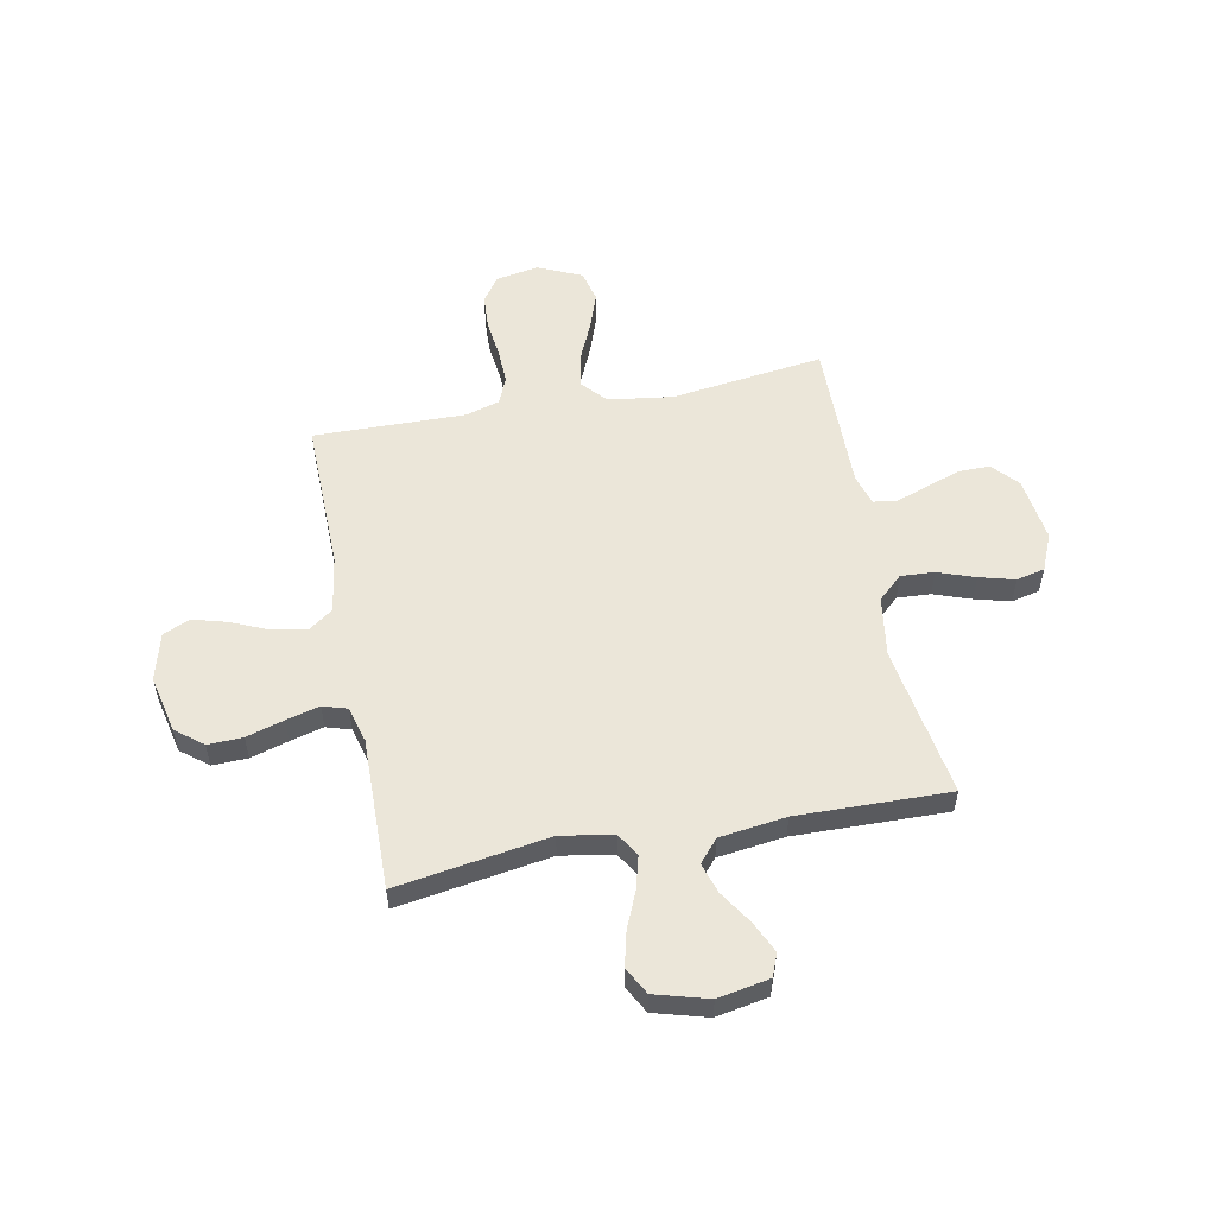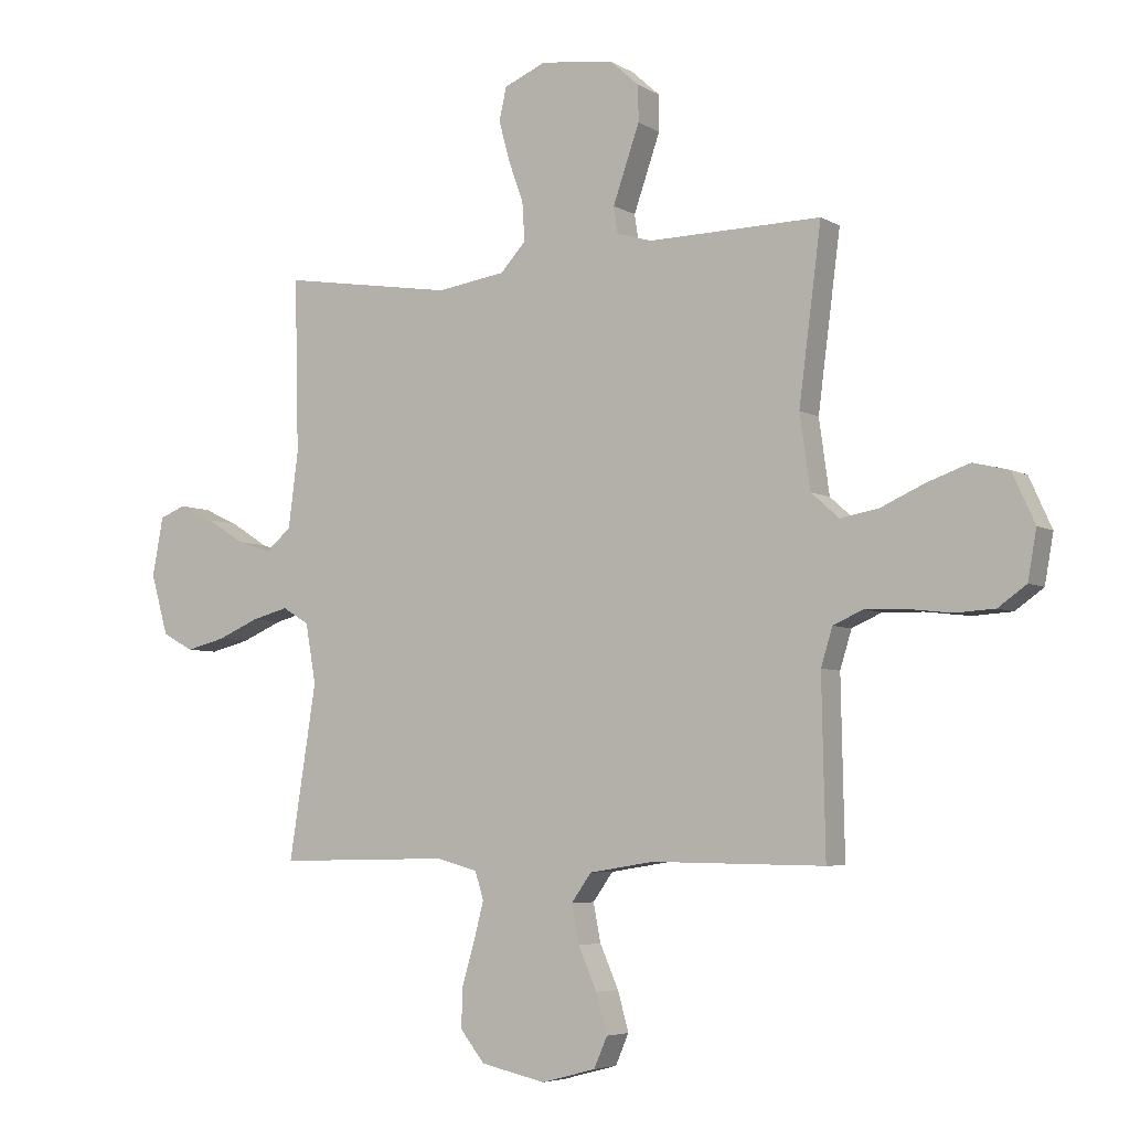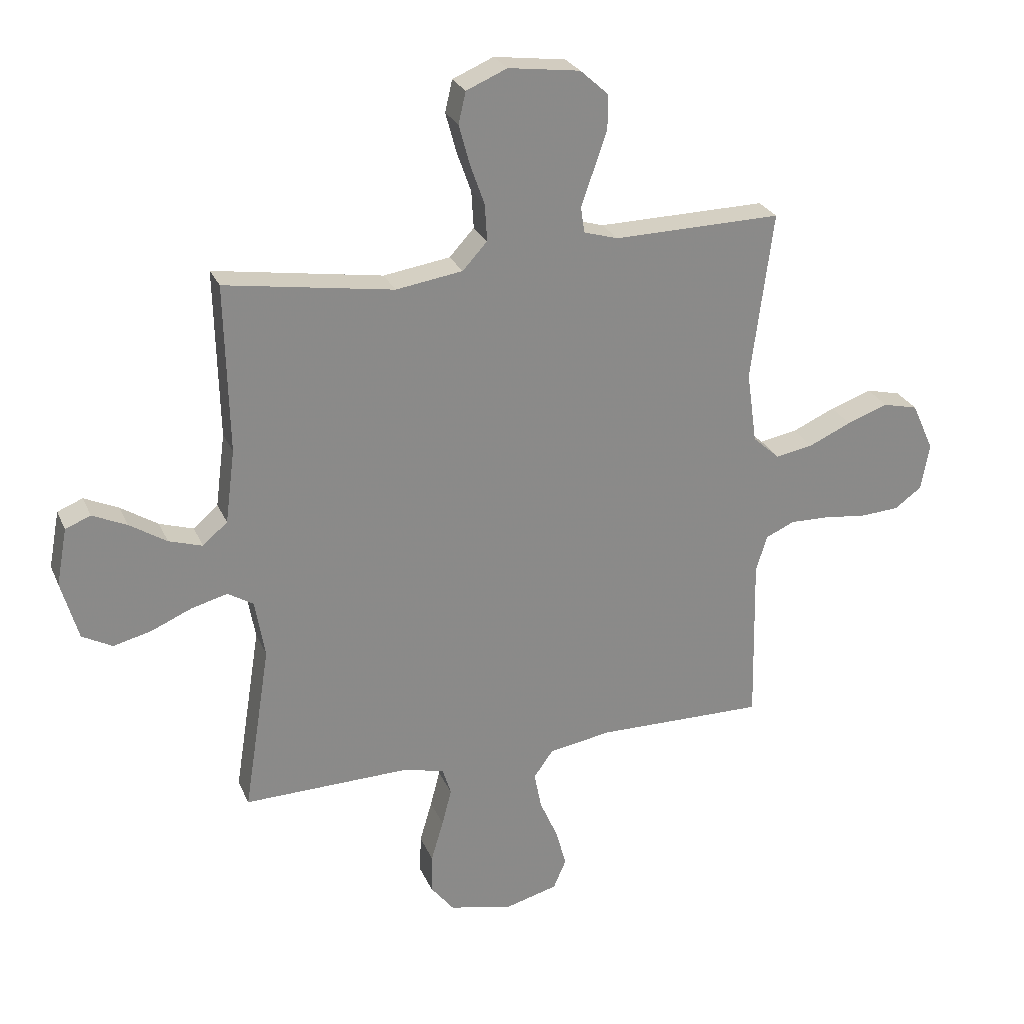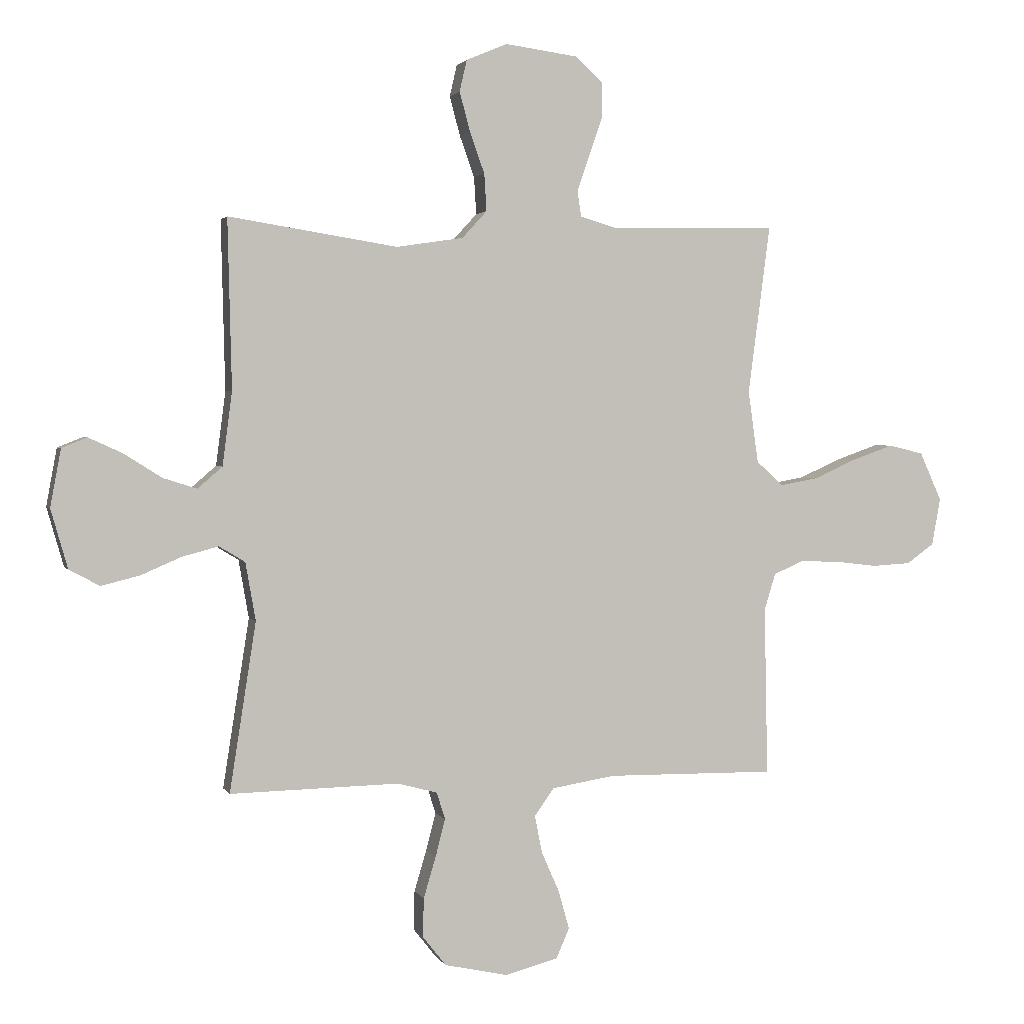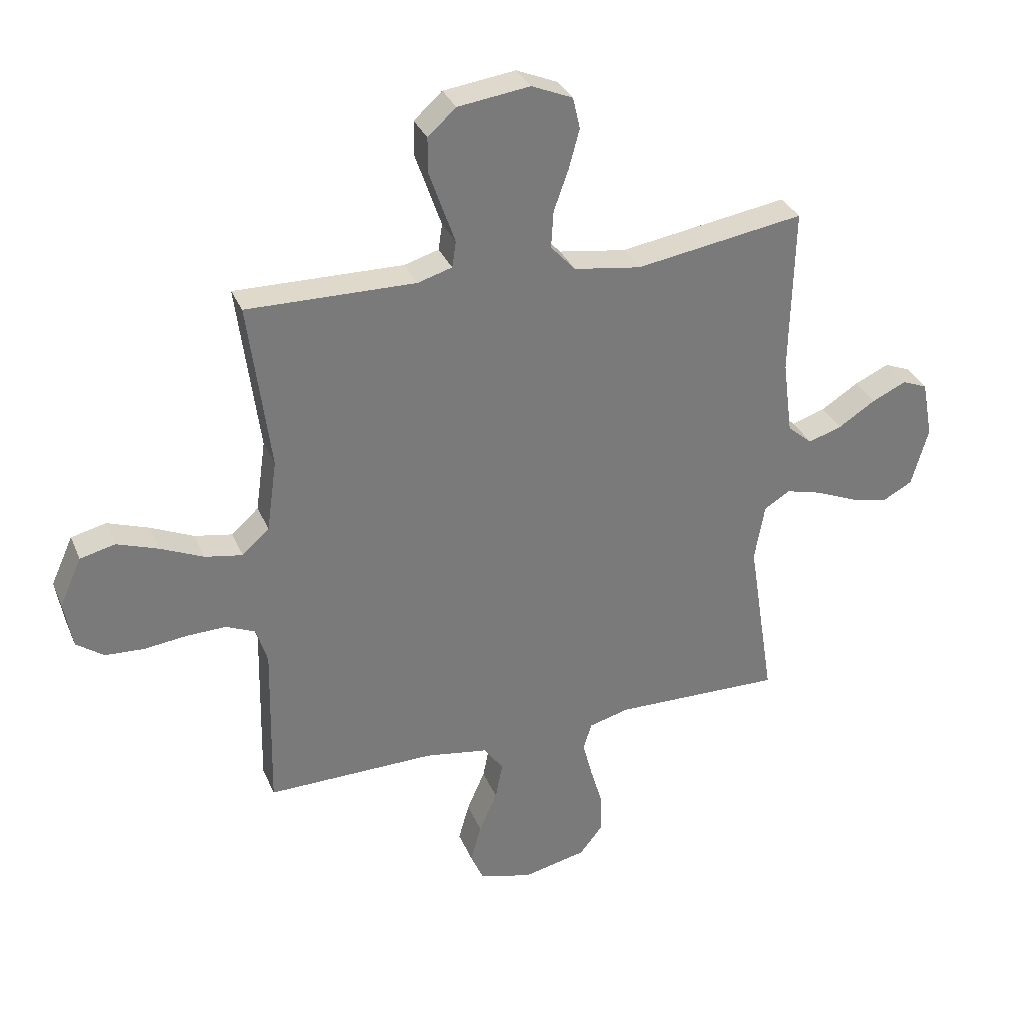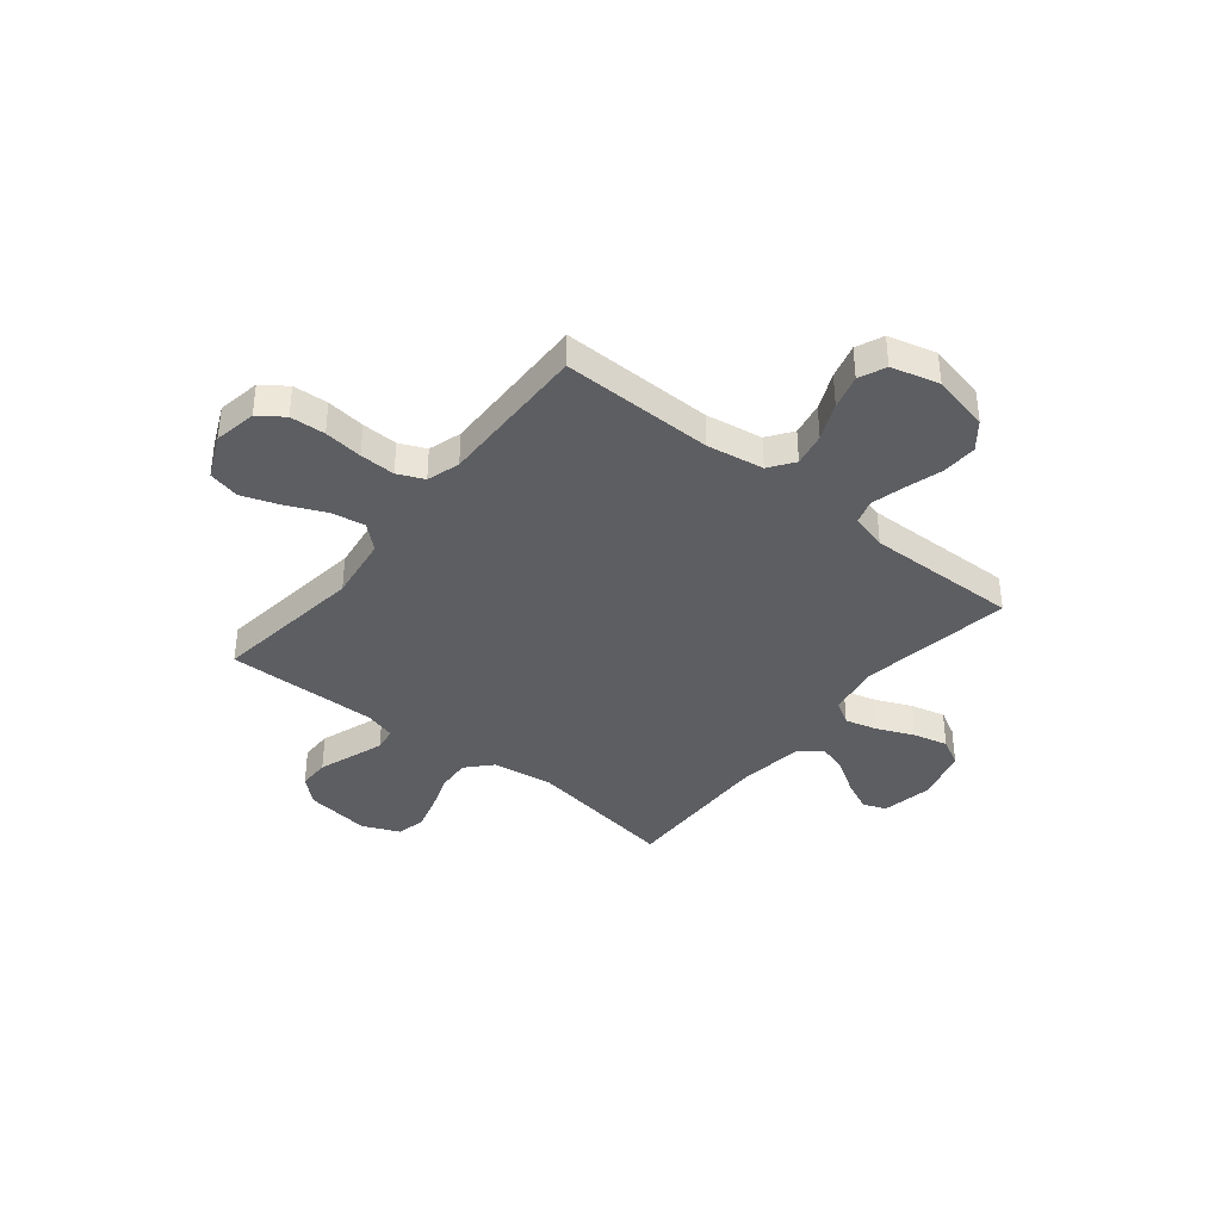
<metadata>
{"format":"obj","ext":"obj","renderer":"f3d","projection":"perspective","resolution":1024,"background":"white","views":[{"elev":55.1,"azim":-101.1,"up":"+Y"},{"elev":-5.2,"azim":30.4,"up":"+Z"},{"elev":26.3,"azim":-19.7,"up":"+Z"},{"elev":2.2,"azim":-15.9,"up":"+Z"},{"elev":32.5,"azim":159.6,"up":"+Z"},{"elev":-38.4,"azim":141.2,"up":"+Y"}]}
</metadata>
<code>
v 0.5 0.07 0.5
v 0.461 0.07 0.2
v 0.479 0.07 0.072
v 0.527 0.07 0.029
v 0.594 0.07 0.041
v 0.67 0.07 0.075
v 0.744 0.07 0.101
v 0.806 0.07 0.086
v 0.845 0.07 0
v 0.83 0.07 -0.084
v 0.781 0.07 -0.119
v 0.712 0.07 -0.123
v 0.636 0.07 -0.114
v 0.566 0.07 -0.112
v 0.514 0.07 -0.135
v 0.494 0.07 -0.2
v 0.5 0.07 -0.5
v 0.2 0.07 -0.496
v 0.088 0.07 -0.514
v 0.053 0.07 -0.563
v 0.066 0.07 -0.629
v 0.098 0.07 -0.702
v 0.117 0.07 -0.77
v 0.094 0.07 -0.823
v 0 0.07 -0.848
v -0.113 0.07 -0.823
v -0.155 0.07 -0.77
v -0.153 0.07 -0.701
v -0.131 0.07 -0.627
v -0.114 0.07 -0.561
v -0.129 0.07 -0.513
v -0.2 0.07 -0.494
v -0.5 0.07 -0.5
v -0.453 0.07 -0.2
v -0.471 0.07 -0.097
v -0.517 0.07 -0.069
v -0.581 0.07 -0.086
v -0.653 0.07 -0.117
v -0.721 0.07 -0.134
v -0.775 0.07 -0.105
v -0.805 0.07 0
v -0.786 0.07 0.102
v -0.741 0.07 0.12
v -0.68 0.07 0.092
v -0.614 0.07 0.05
v -0.554 0.07 0.031
v -0.51 0.07 0.069
v -0.493 0.07 0.2
v -0.5 0.07 0.5
v -0.2 0.07 0.453
v -0.081 0.07 0.471
v -0.037 0.07 0.519
v -0.041 0.07 0.585
v -0.067 0.07 0.658
v -0.086 0.07 0.728
v -0.073 0.07 0.784
v 0 0.07 0.815
v 0.128 0.07 0.798
v 0.178 0.07 0.753
v 0.178 0.07 0.691
v 0.154 0.07 0.622
v 0.132 0.07 0.559
v 0.139 0.07 0.513
v 0.2 0.07 0.495
v 0.5 0 0.5
v 0.461 0 0.2
v 0.479 0 0.072
v 0.527 0 0.029
v 0.594 0 0.041
v 0.67 0 0.075
v 0.744 0 0.101
v 0.806 0 0.086
v 0.845 0 0
v 0.83 0 -0.084
v 0.781 0 -0.119
v 0.712 0 -0.123
v 0.636 0 -0.114
v 0.566 0 -0.112
v 0.514 0 -0.135
v 0.494 0 -0.2
v 0.5 0 -0.5
v 0.2 0 -0.496
v 0.088 0 -0.514
v 0.053 0 -0.563
v 0.066 0 -0.629
v 0.098 0 -0.702
v 0.117 0 -0.77
v 0.094 0 -0.823
v 0 0 -0.848
v -0.113 0 -0.823
v -0.155 0 -0.77
v -0.153 0 -0.701
v -0.131 0 -0.627
v -0.114 0 -0.561
v -0.129 0 -0.513
v -0.2 0 -0.494
v -0.5 0 -0.5
v -0.453 0 -0.2
v -0.471 0 -0.097
v -0.517 0 -0.069
v -0.581 0 -0.086
v -0.653 0 -0.117
v -0.721 0 -0.134
v -0.775 0 -0.105
v -0.805 0 0
v -0.786 0 0.102
v -0.741 0 0.12
v -0.68 0 0.092
v -0.614 0 0.05
v -0.554 0 0.031
v -0.51 0 0.069
v -0.493 0 0.2
v -0.5 0 0.5
v -0.2 0 0.453
v -0.081 0 0.471
v -0.037 0 0.519
v -0.041 0 0.585
v -0.067 0 0.658
v -0.086 0 0.728
v -0.073 0 0.784
v 0 0 0.815
v 0.128 0 0.798
v 0.178 0 0.753
v 0.178 0 0.691
v 0.154 0 0.622
v 0.132 0 0.559
v 0.139 0 0.513
v 0.2 0 0.495
f 60 61 62
f 59 60 62
f 58 59 62
f 57 58 62
f 56 57 62
f 55 56 62
f 54 55 62
f 53 54 62
f 52 53 62 63
f 51 52 63 64
f 48 49 50
f 64 1 2
f 51 64 2
f 50 51 2
f 48 50 2
f 47 48 2
f 43 44 45
f 42 43 45
f 41 42 45
f 40 41 45
f 39 40 45
f 38 39 45
f 37 38 45
f 36 37 45 46
f 47 2 3
f 46 47 3
f 36 46 3
f 35 36 3
f 32 33 34
f 35 3 4
f 34 35 4
f 32 34 4
f 31 32 4
f 27 28 29
f 26 27 29
f 25 26 29
f 24 25 29
f 23 24 29
f 22 23 29
f 21 22 29
f 20 21 29 30
f 19 20 30 31
f 16 17 18
f 19 31 4
f 18 19 4
f 16 18 4
f 15 16 4
f 11 12 13
f 10 11 13
f 9 10 13
f 8 9 13
f 7 8 13
f 6 7 13
f 5 6 13
f 5 13 14
f 4 5 14 15
f 126 125 124
f 126 124 123
f 126 123 122
f 126 122 121
f 126 121 120
f 126 120 119
f 126 119 118
f 126 118 117
f 127 126 117 116
f 128 127 116 115
f 114 113 112
f 66 65 128
f 66 128 115
f 66 115 114
f 66 114 112
f 66 112 111
f 109 108 107
f 109 107 106
f 109 106 105
f 109 105 104
f 109 104 103
f 109 103 102
f 109 102 101
f 110 109 101 100
f 67 66 111
f 67 111 110
f 67 110 100
f 67 100 99
f 98 97 96
f 68 67 99
f 68 99 98
f 68 98 96
f 68 96 95
f 93 92 91
f 93 91 90
f 93 90 89
f 93 89 88
f 93 88 87
f 93 87 86
f 93 86 85
f 94 93 85 84
f 95 94 84 83
f 82 81 80
f 68 95 83
f 68 83 82
f 68 82 80
f 68 80 79
f 77 76 75
f 77 75 74
f 77 74 73
f 77 73 72
f 77 72 71
f 77 71 70
f 77 70 69
f 78 77 69
f 79 78 69 68
f 1 65 66 2
f 2 66 67 3
f 3 67 68 4
f 4 68 69 5
f 5 69 70 6
f 6 70 71 7
f 7 71 72 8
f 8 72 73 9
f 9 73 74 10
f 10 74 75 11
f 11 75 76 12
f 12 76 77 13
f 13 77 78 14
f 14 78 79 15
f 15 79 80 16
f 16 80 81 17
f 17 81 82 18
f 18 82 83 19
f 19 83 84 20
f 20 84 85 21
f 21 85 86 22
f 22 86 87 23
f 23 87 88 24
f 24 88 89 25
f 25 89 90 26
f 26 90 91 27
f 27 91 92 28
f 28 92 93 29
f 29 93 94 30
f 30 94 95 31
f 31 95 96 32
f 32 96 97 33
f 33 97 98 34
f 34 98 99 35
f 35 99 100 36
f 36 100 101 37
f 37 101 102 38
f 38 102 103 39
f 39 103 104 40
f 40 104 105 41
f 41 105 106 42
f 42 106 107 43
f 43 107 108 44
f 44 108 109 45
f 45 109 110 46
f 46 110 111 47
f 47 111 112 48
f 48 112 113 49
f 49 113 114 50
f 50 114 115 51
f 51 115 116 52
f 52 116 117 53
f 53 117 118 54
f 54 118 119 55
f 55 119 120 56
f 56 120 121 57
f 57 121 122 58
f 58 122 123 59
f 59 123 124 60
f 60 124 125 61
f 61 125 126 62
f 62 126 127 63
f 63 127 128 64
f 64 128 65 1

</code>
